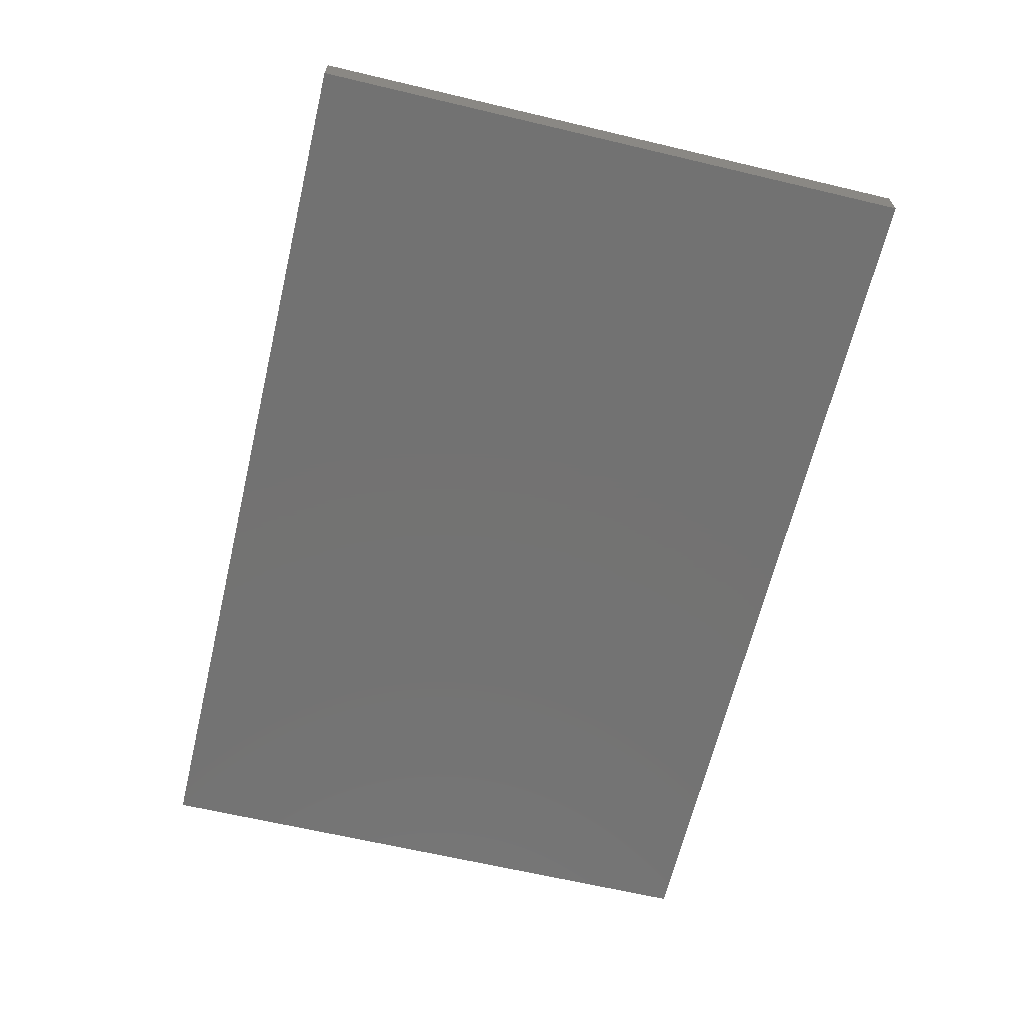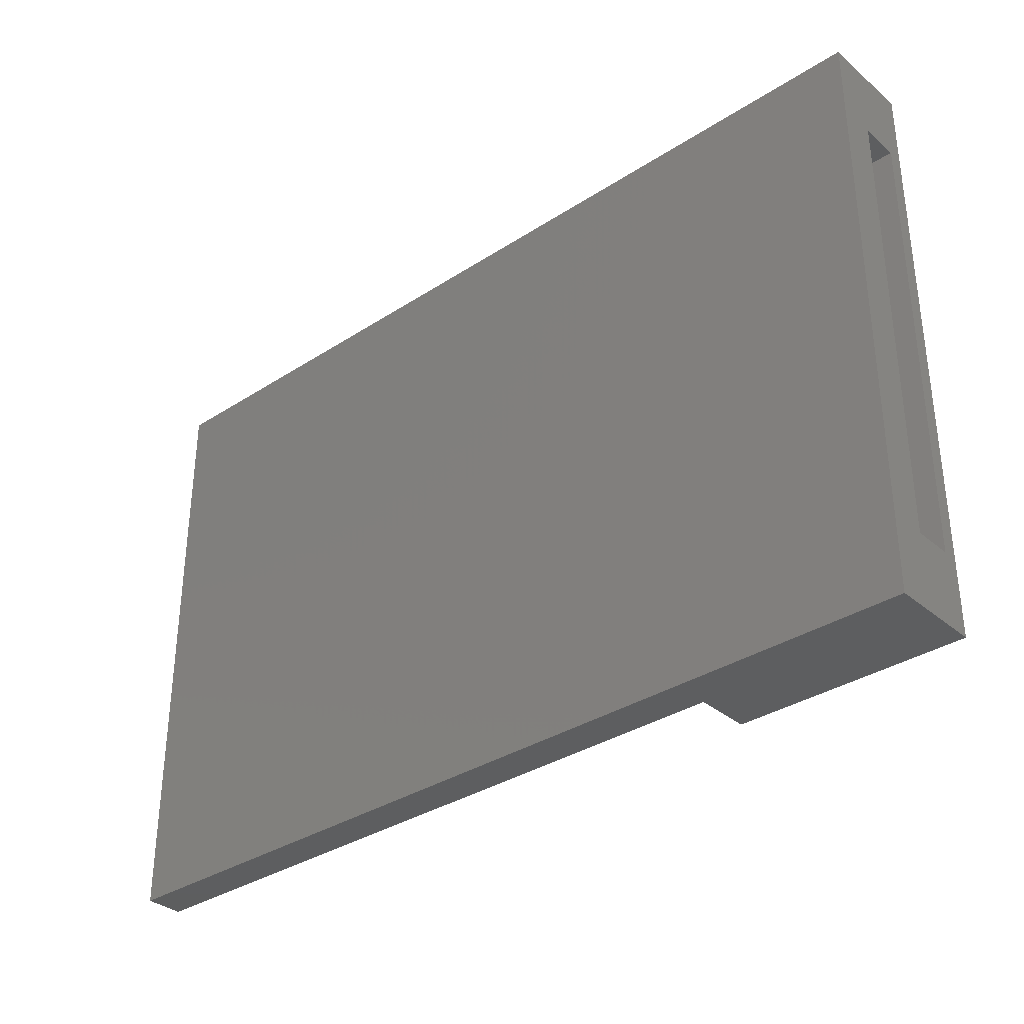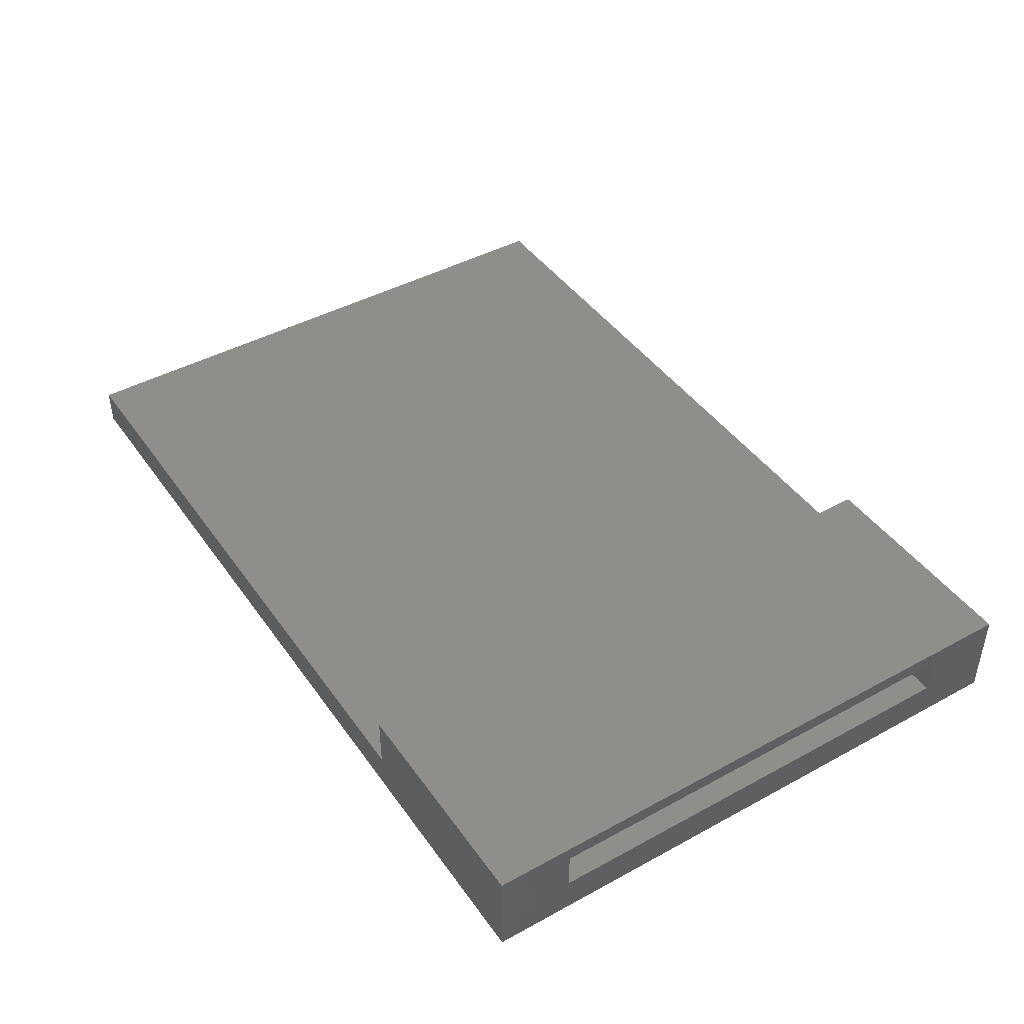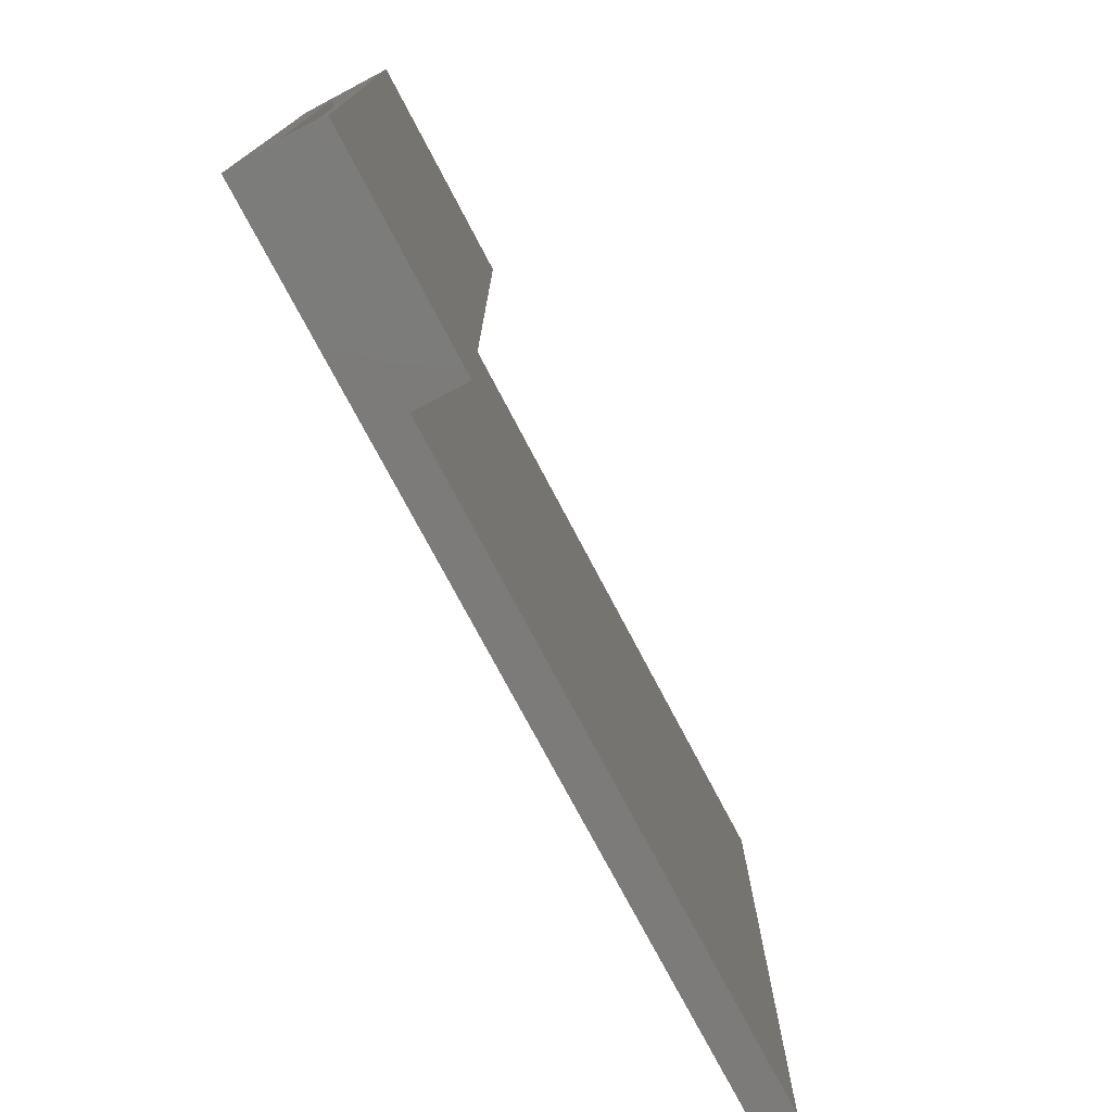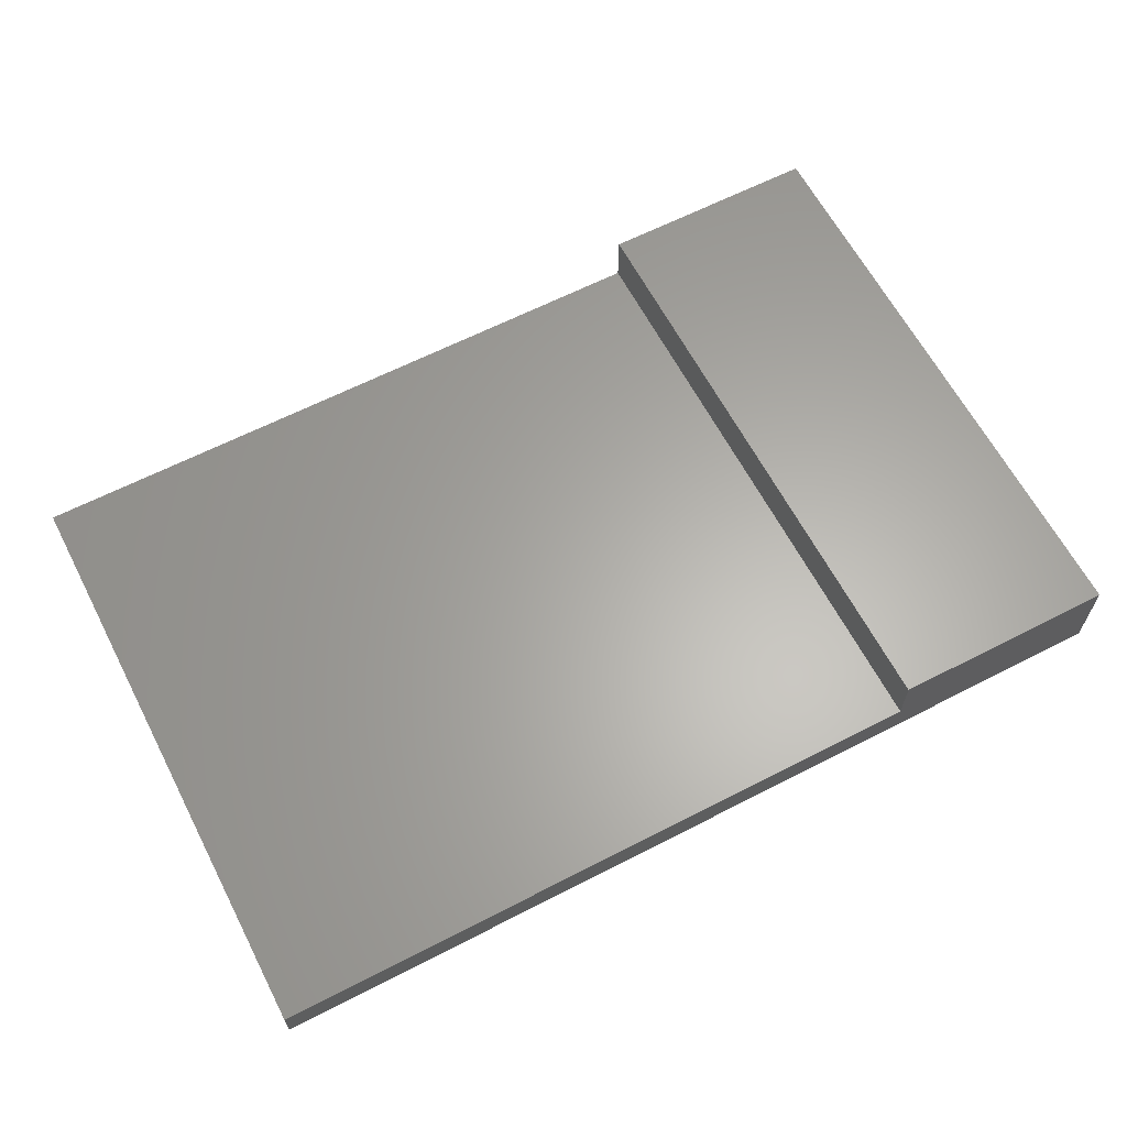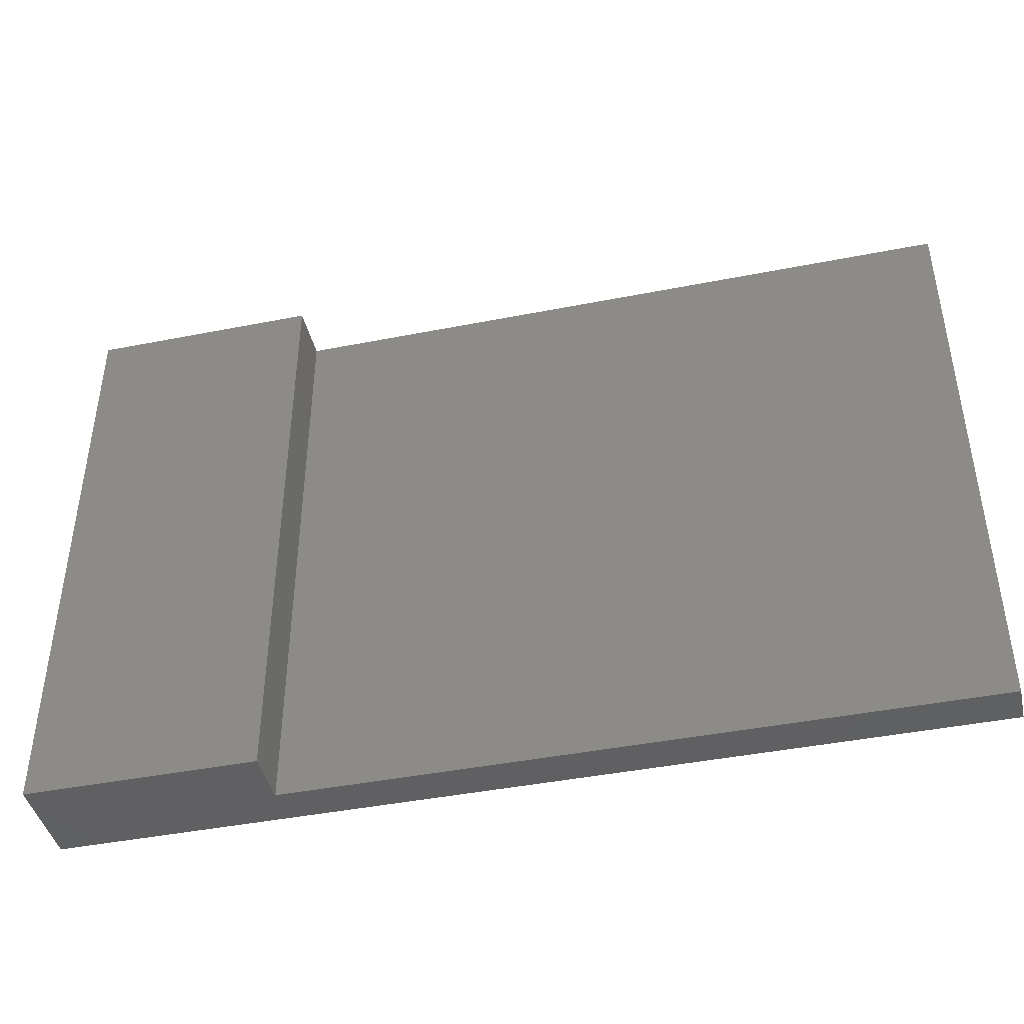
<metadata>
{"format":"stl","ext":"stl","renderer":"f3d","projection":"perspective","resolution":1024,"background":"white","views":[{"elev":-64.7,"azim":76.6,"up":"+Z"},{"elev":-34.0,"azim":-138.7,"up":"+Y"},{"elev":43.7,"azim":-122.7,"up":"+Z"},{"elev":-74.8,"azim":-62.3,"up":"+Y"},{"elev":63.1,"azim":152.5,"up":"+Z"},{"elev":-43.0,"azim":13.2,"up":"+Y"}]}
</metadata>
<code>
# stl→obj: 32 verts, 74 faces
v 60 40 0
v 0 0 0
v 0 40 0
v 60 0 0
v 60 0 2.5
v 15 15 2.5
v 15 0 2.5
v 15 25 2.5
v 15 40 2.5
v 60 40 2.5
v 8.46e-15 40 5.1
v 8.46e-15 35 2.5
v 8.46e-15 35 5.1
v 2.82e-15 5 5.1
v 2.82e-15 0 5.1
v 2.82e-15 5 2.5
v 15 40 6.1
v 1.093e-14 40 6.1
v 15 0 6.1
v 7.755e-15 -2.115e-15 6.1
v 7.5 5 2.5
v 7.5 35 2.5
v 15 15 5.1
v 7.5 5 5.1
v 15 15 6.1
v 15 25 5.1
v 15 25 6.1
v 7.5 35 5.1
v 7.5 5 6.1
v 7.5 35 6.1
v 6.345e-15 5 6.1
v 9.517e-15 35 6.1
f 1 2 3
f 2 1 4
f 5 6 7
f 6 5 8
f 8 5 9
f 9 5 10
f 11 12 13
f 14 2 15
f 2 14 16
f 2 16 3
f 3 16 12
f 3 12 11
f 3 9 1
f 9 3 11
f 9 11 17
f 17 11 18
f 10 1 9
f 1 5 4
f 5 1 10
f 5 2 4
f 2 5 7
f 2 7 15
f 15 7 19
f 15 19 20
f 21 12 16
f 12 21 22
f 22 21 6
f 22 6 8
f 23 21 24
f 21 23 6
f 6 19 7
f 19 6 25
f 25 6 23
f 9 26 8
f 26 9 27
f 27 9 17
f 28 12 22
f 12 28 13
f 14 21 16
f 21 14 24
f 8 23 6
f 23 8 26
f 13 24 14
f 24 13 28
f 24 28 26
f 24 26 23
f 28 8 26
f 8 28 22
f 23 29 24
f 29 23 25
f 28 27 26
f 27 28 30
f 20 29 31
f 29 20 19
f 29 19 25
f 26 25 23
f 25 26 27
f 30 18 32
f 18 30 17
f 17 30 27
f 31 15 20
f 15 31 14
f 31 24 14
f 24 31 29
f 18 13 32
f 13 18 11
f 30 13 28
f 13 30 32
f 29 32 31
f 32 29 30
f 30 29 25
f 30 25 27
f 32 14 31
f 14 32 13

</code>
